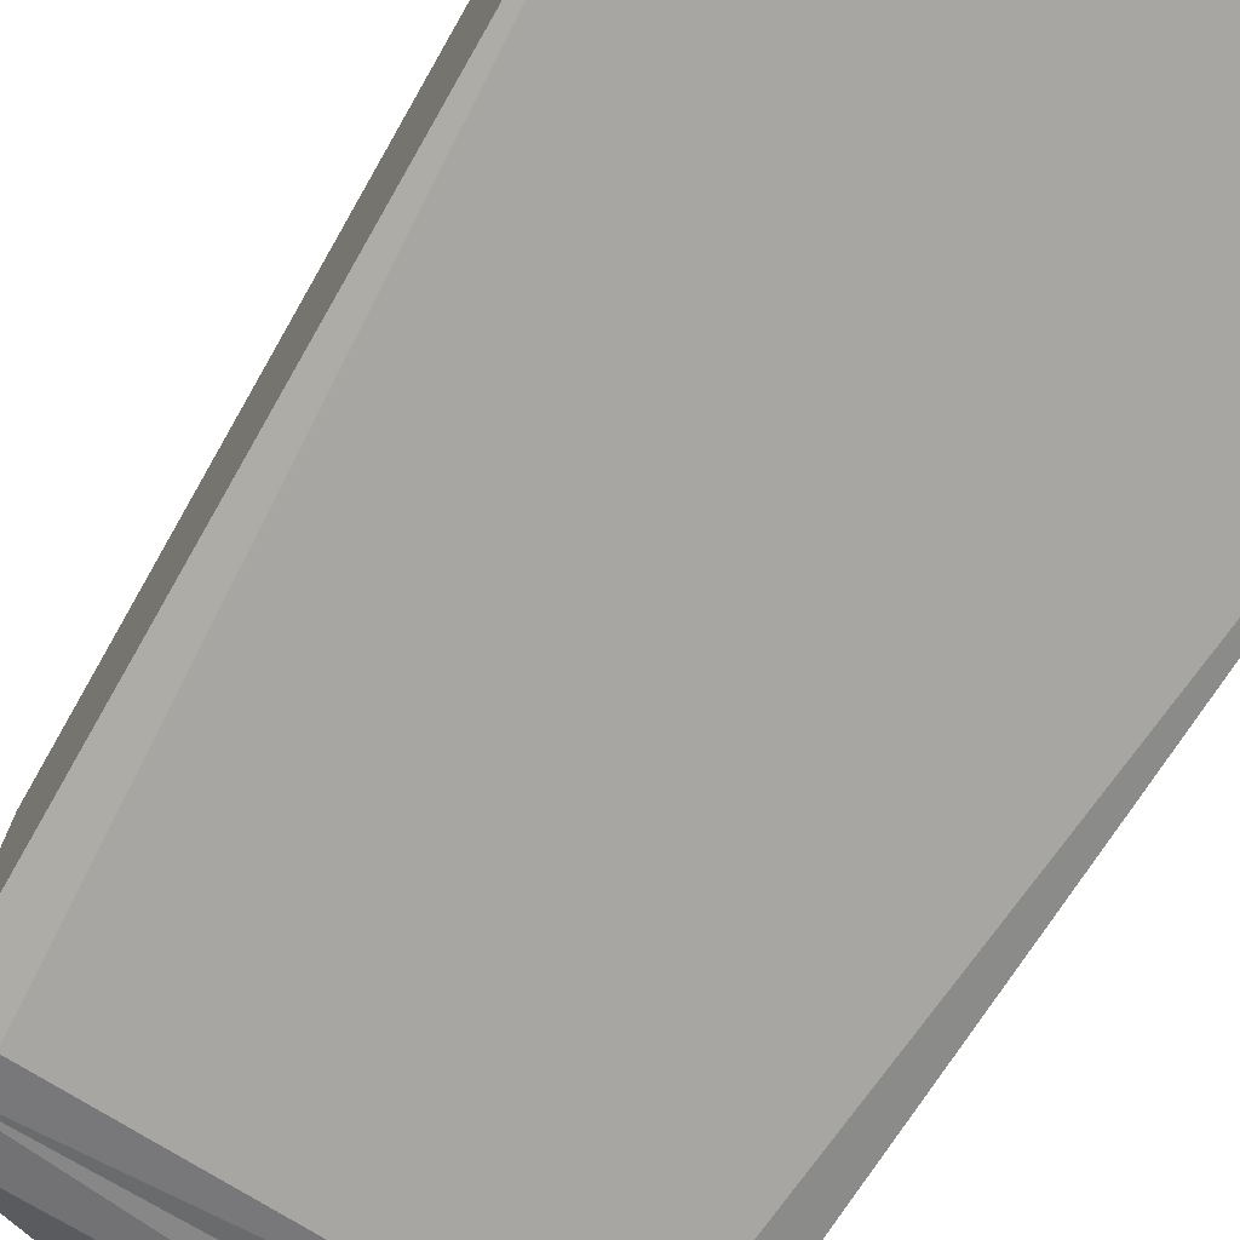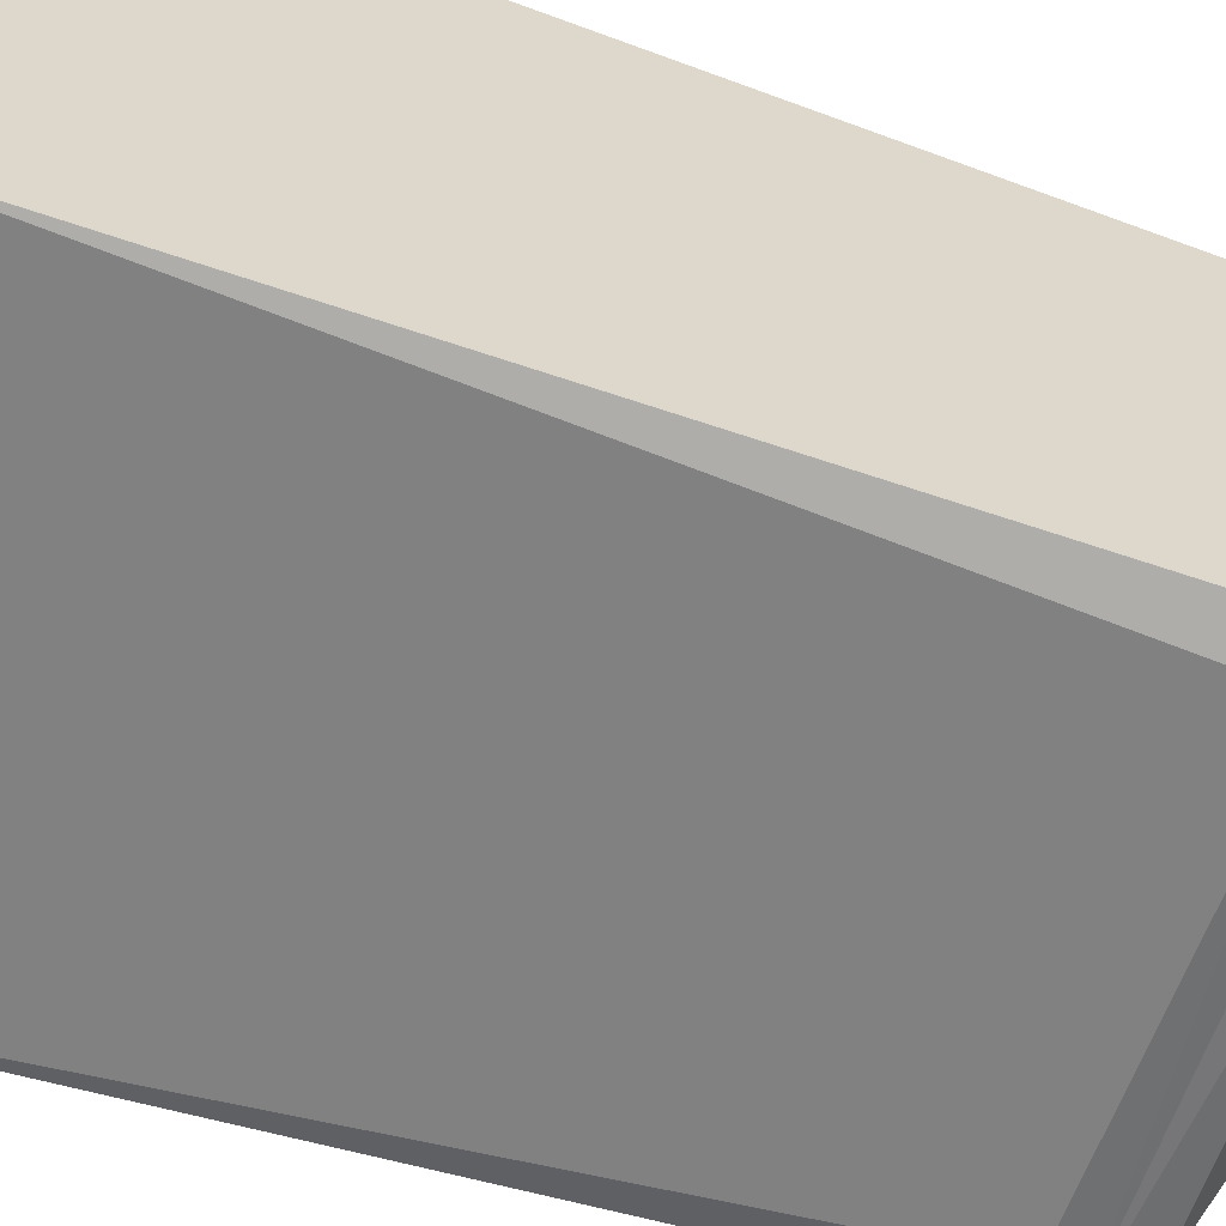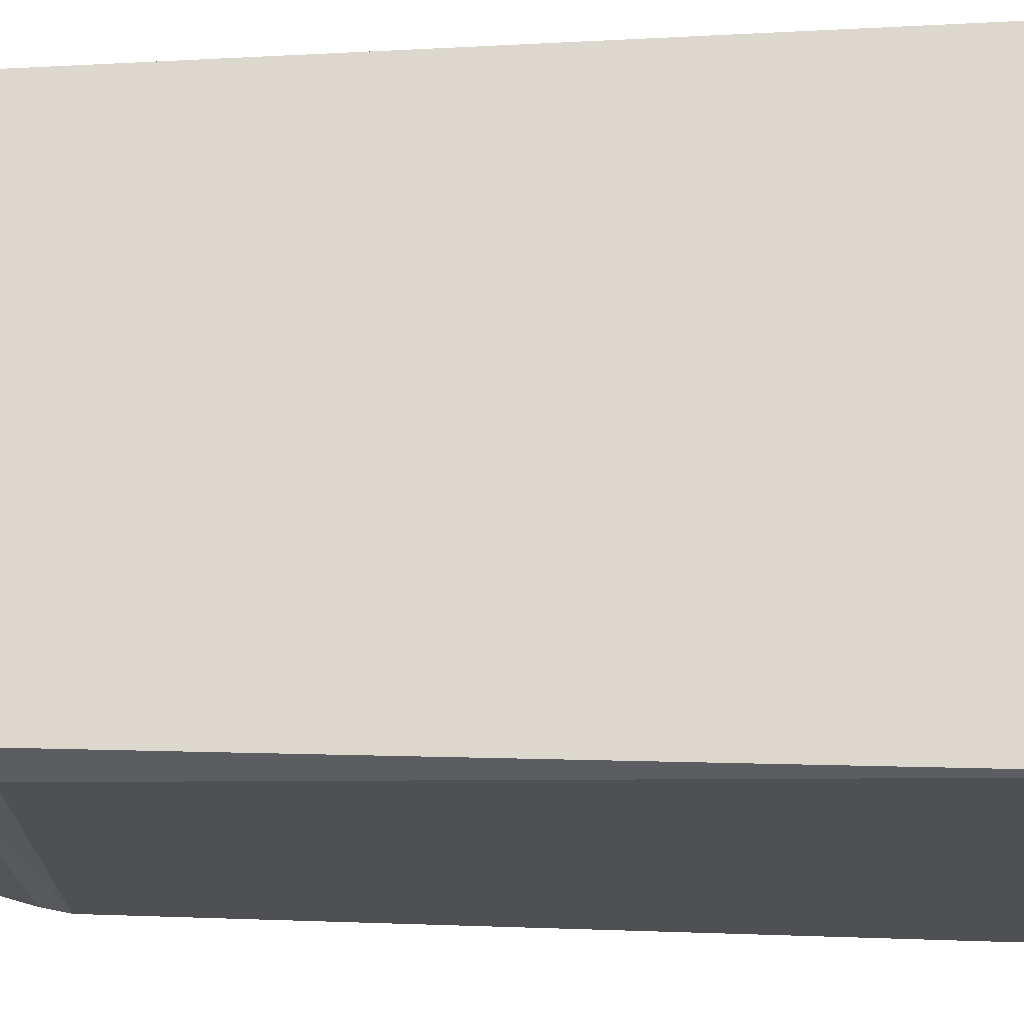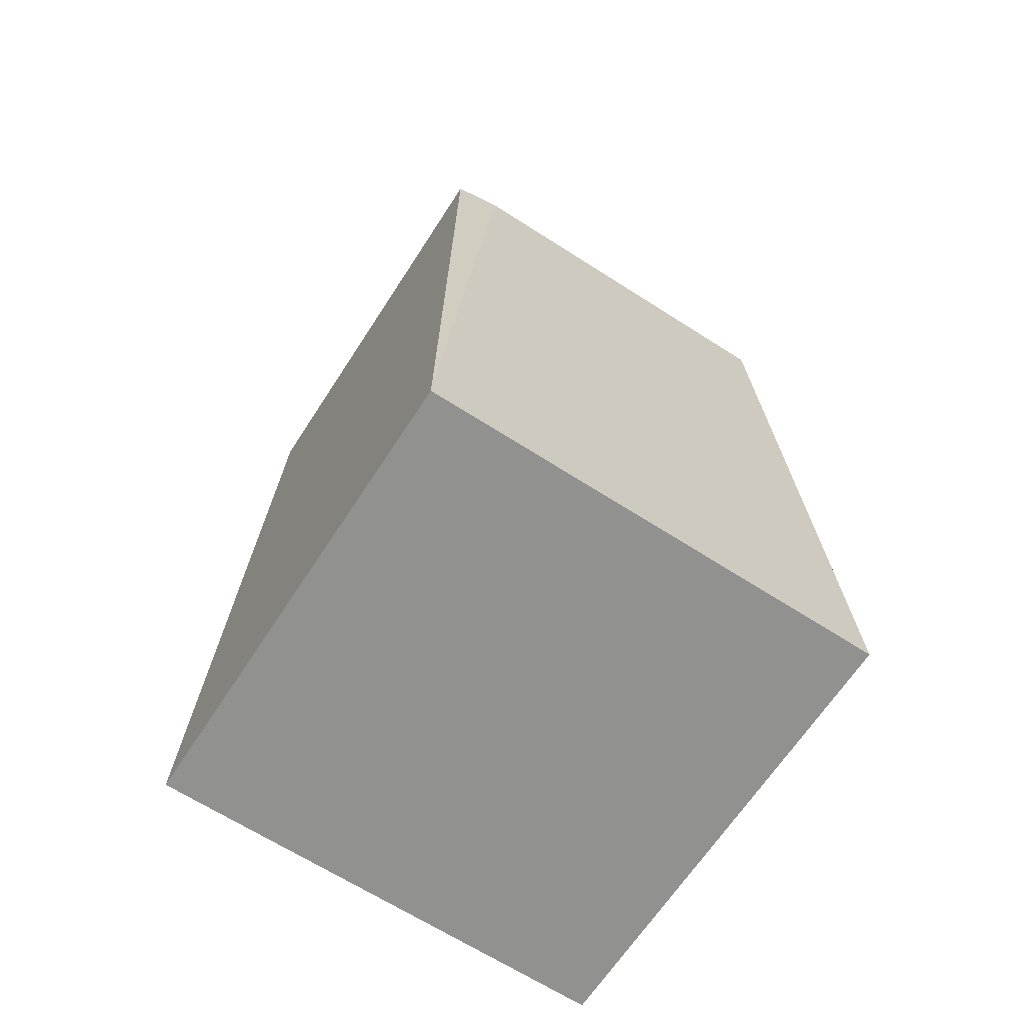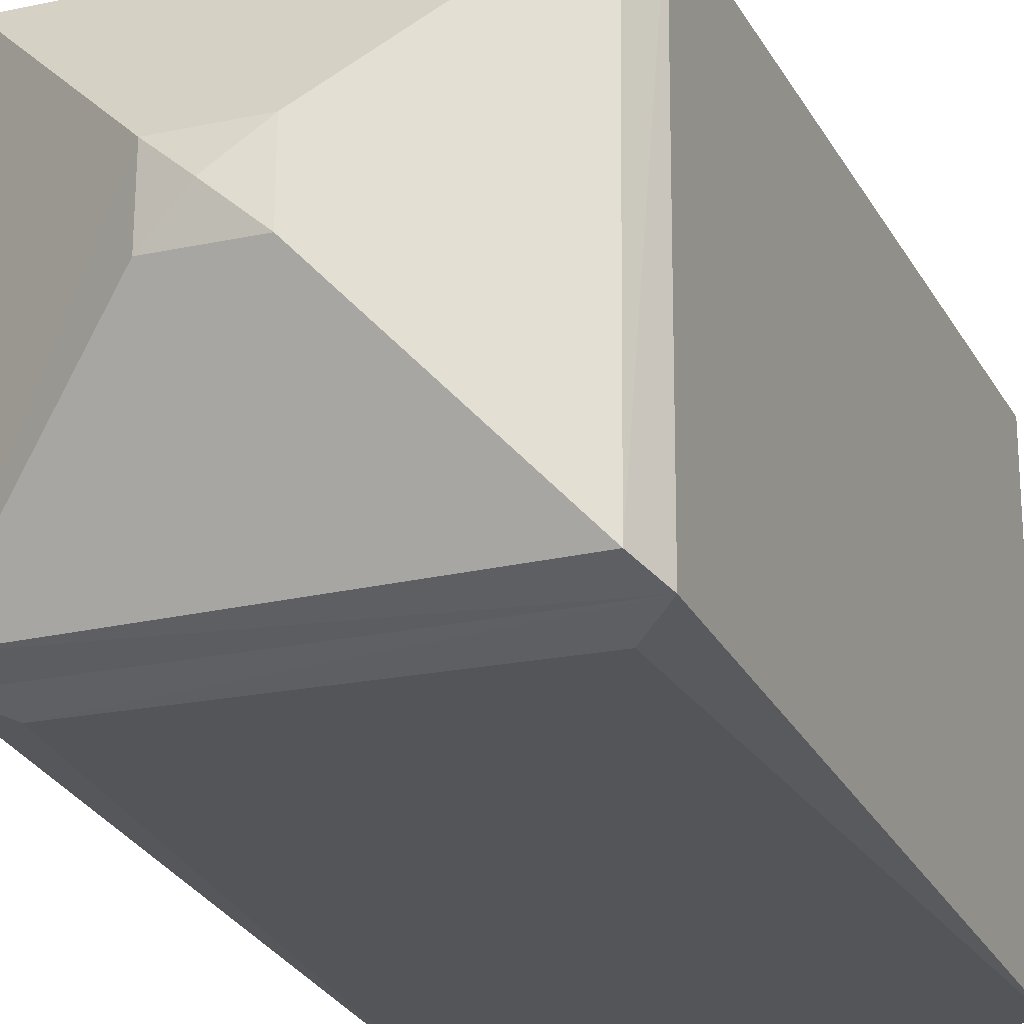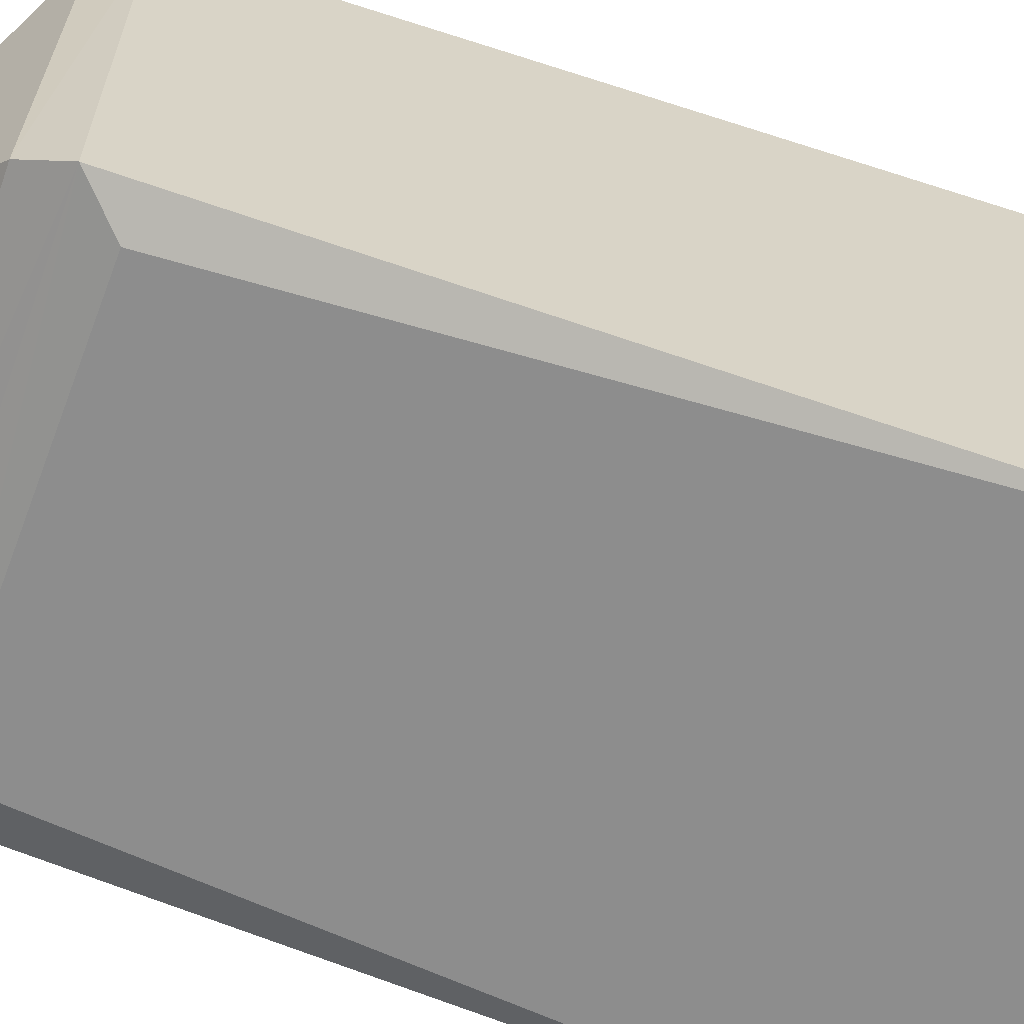
<metadata>
{"format":"obj","ext":"obj","renderer":"f3d","projection":"perspective","resolution":1024,"background":"white","views":[{"elev":-75.3,"azim":148.6,"up":"+Y"},{"elev":-60.6,"azim":-109.0,"up":"+Y"},{"elev":-18.8,"azim":90.7,"up":"+Y"},{"elev":-65.9,"azim":146.9,"up":"+Z"},{"elev":-23.2,"azim":20.0,"up":"+Y"},{"elev":-64.5,"azim":69.7,"up":"+Y"}]}
</metadata>
<code>
o Tardis.001
v -0.5324 0.1189 74.73
v 32.11 31.93 -54.05
v -31.93 32.11 -54.04
v -32.11 -31.93 -53.93
v 31.94 -32.11 -53.93
v 28.94 28.5 55.15
v -29.57 28.22 54.07
v 28.68 -28.53 55.27
v 23.94 -30.2 50.34
v -24.84 -30.01 50.65
v -28.17 29.9 53.59
v -28.23 -27.14 59.44
v 26.63 27.35 59.67
v -27.48 27.37 59.87
v 26.33 -26.66 60.21
v 5.099 5.077 73.28
v -5.922 5.104 73.28
v 5.071 -4.66 73.3
v -5.949 -4.627 73.3
v -29.66 -28.29 54.57
v 23.32 30.39 50.28
f 20 7 3
f 7 11 3
f 21 6 2
f 2 5 4 3
f 10 20 4
f 20 12 7
f 12 14 7
f 14 13 11
f 13 6 11
f 6 21 11
f 8 9 5
f 13 15 6
f 9 8 10
f 8 20 10
f 8 12 20
f 6 15 8
f 15 12 8
f 12 17 14
f 17 16 14
f 16 13 14
f 16 15 13
f 18 12 15
f 16 18 15
f 18 19 12
f 19 17 12
f 19 1 17
f 1 16 17
f 1 18 16
f 1 19 18
f 3 11 21 2
f 14 11 7
f 5 2 6 8
f 4 5 9 10
f 20 3 4

</code>
